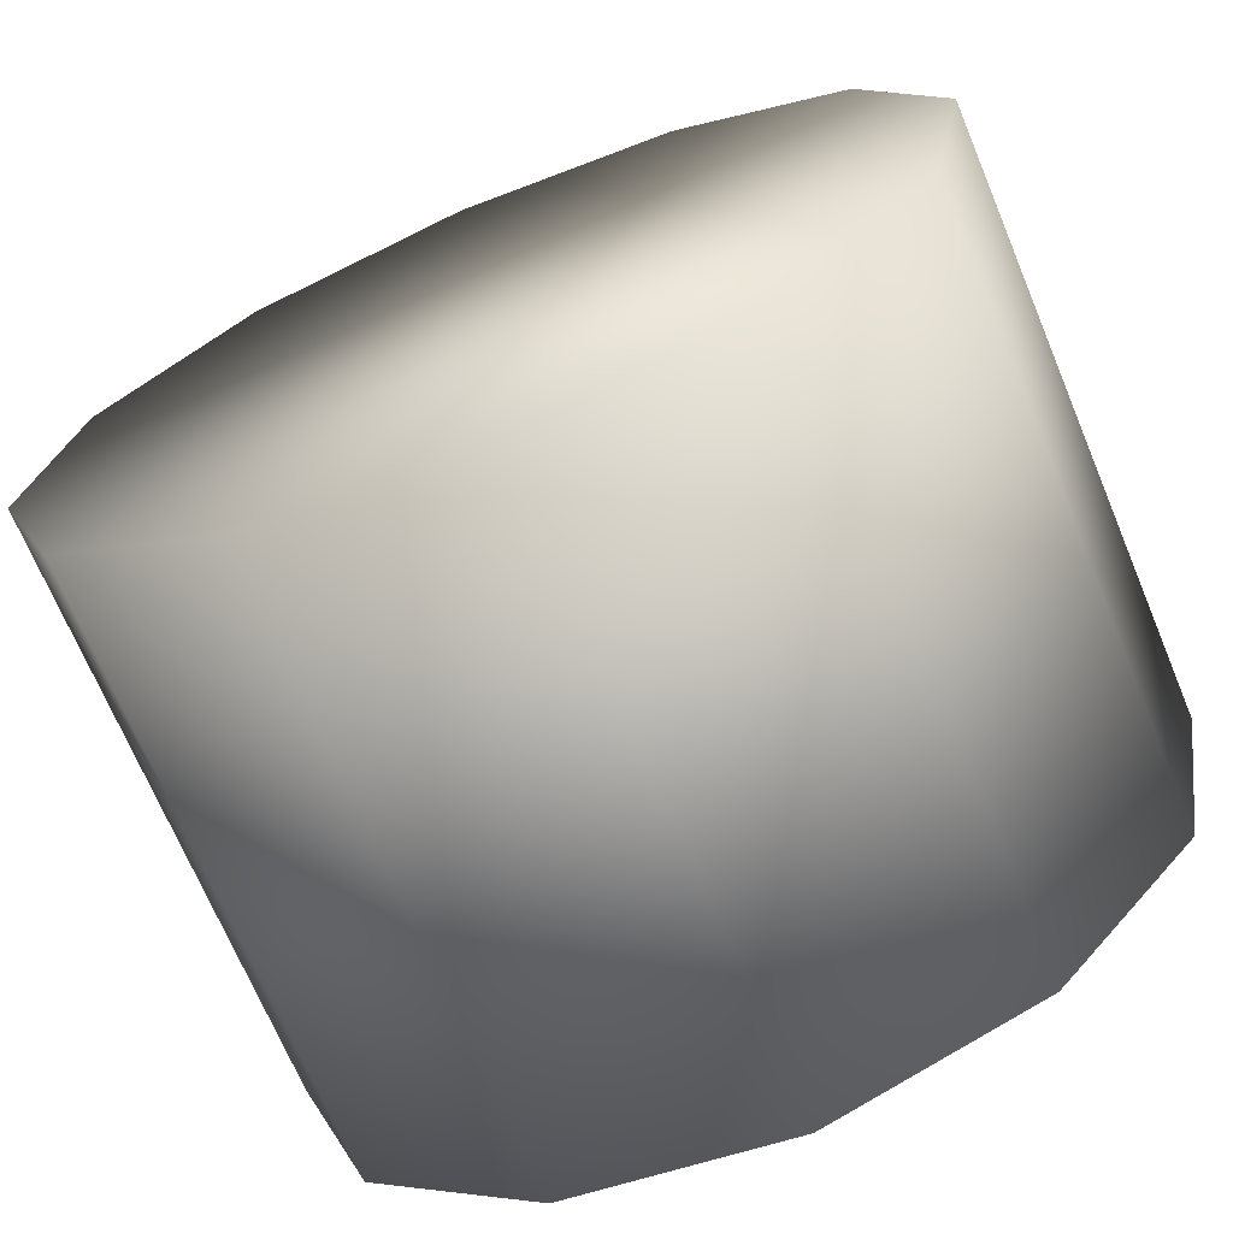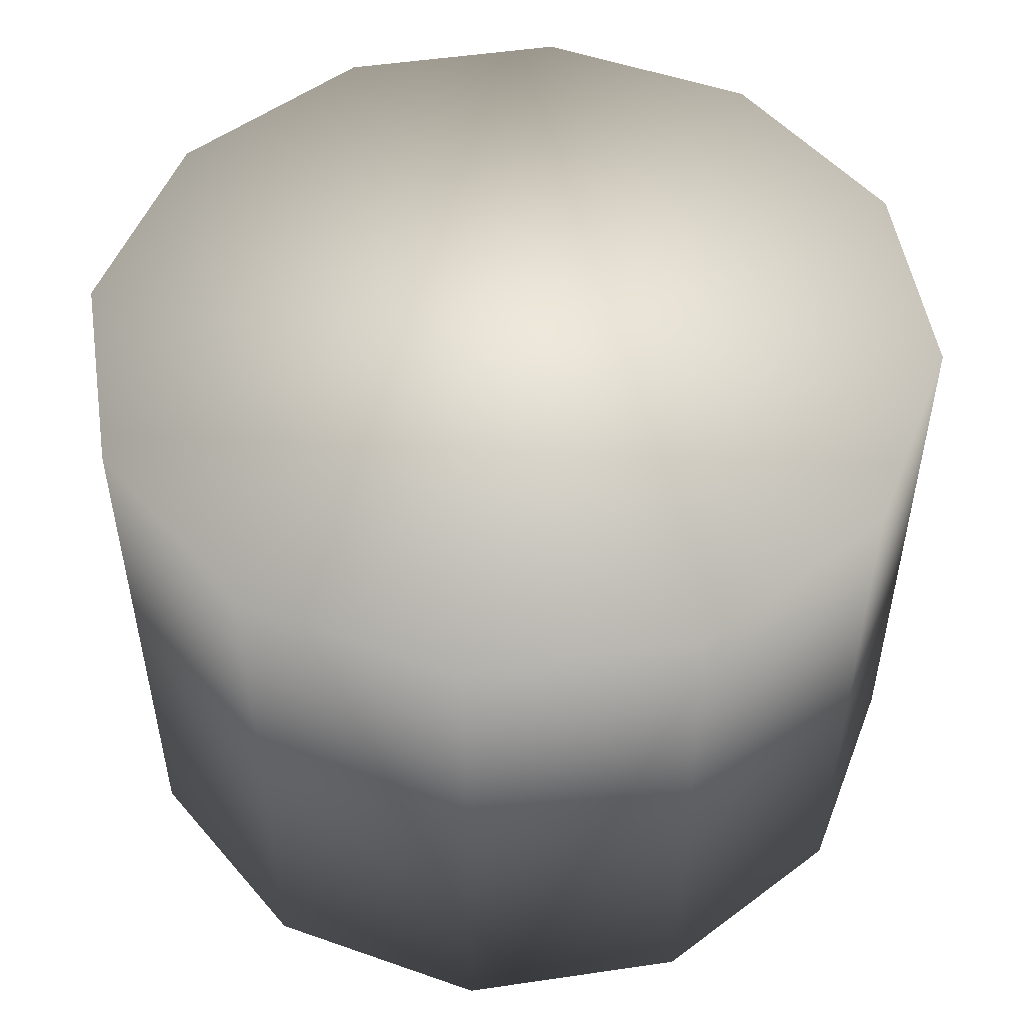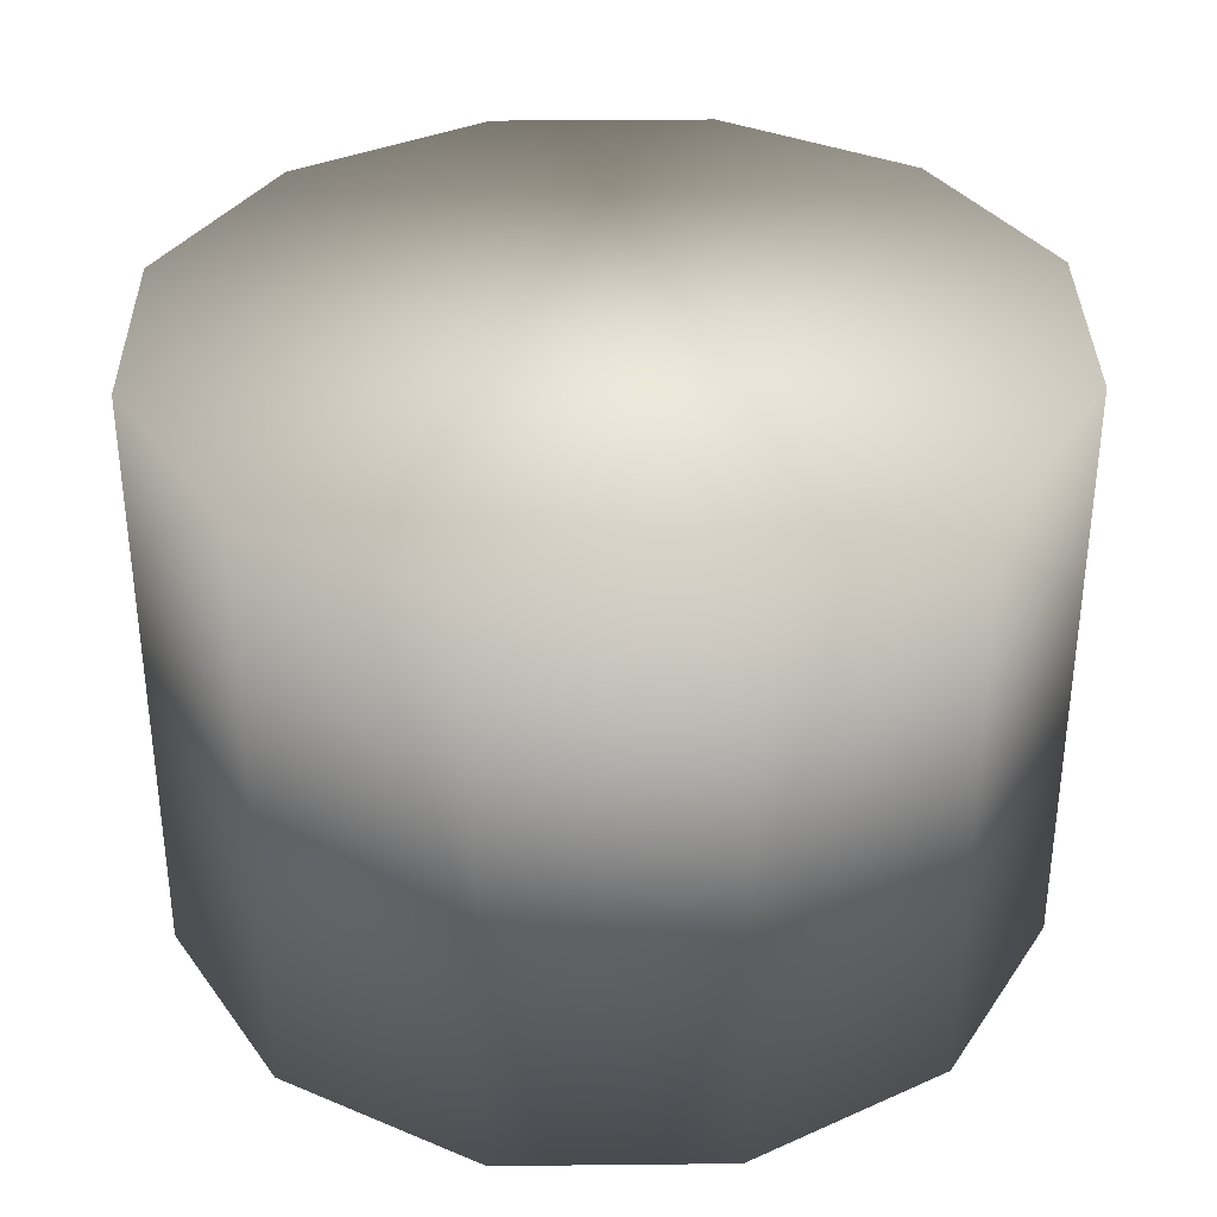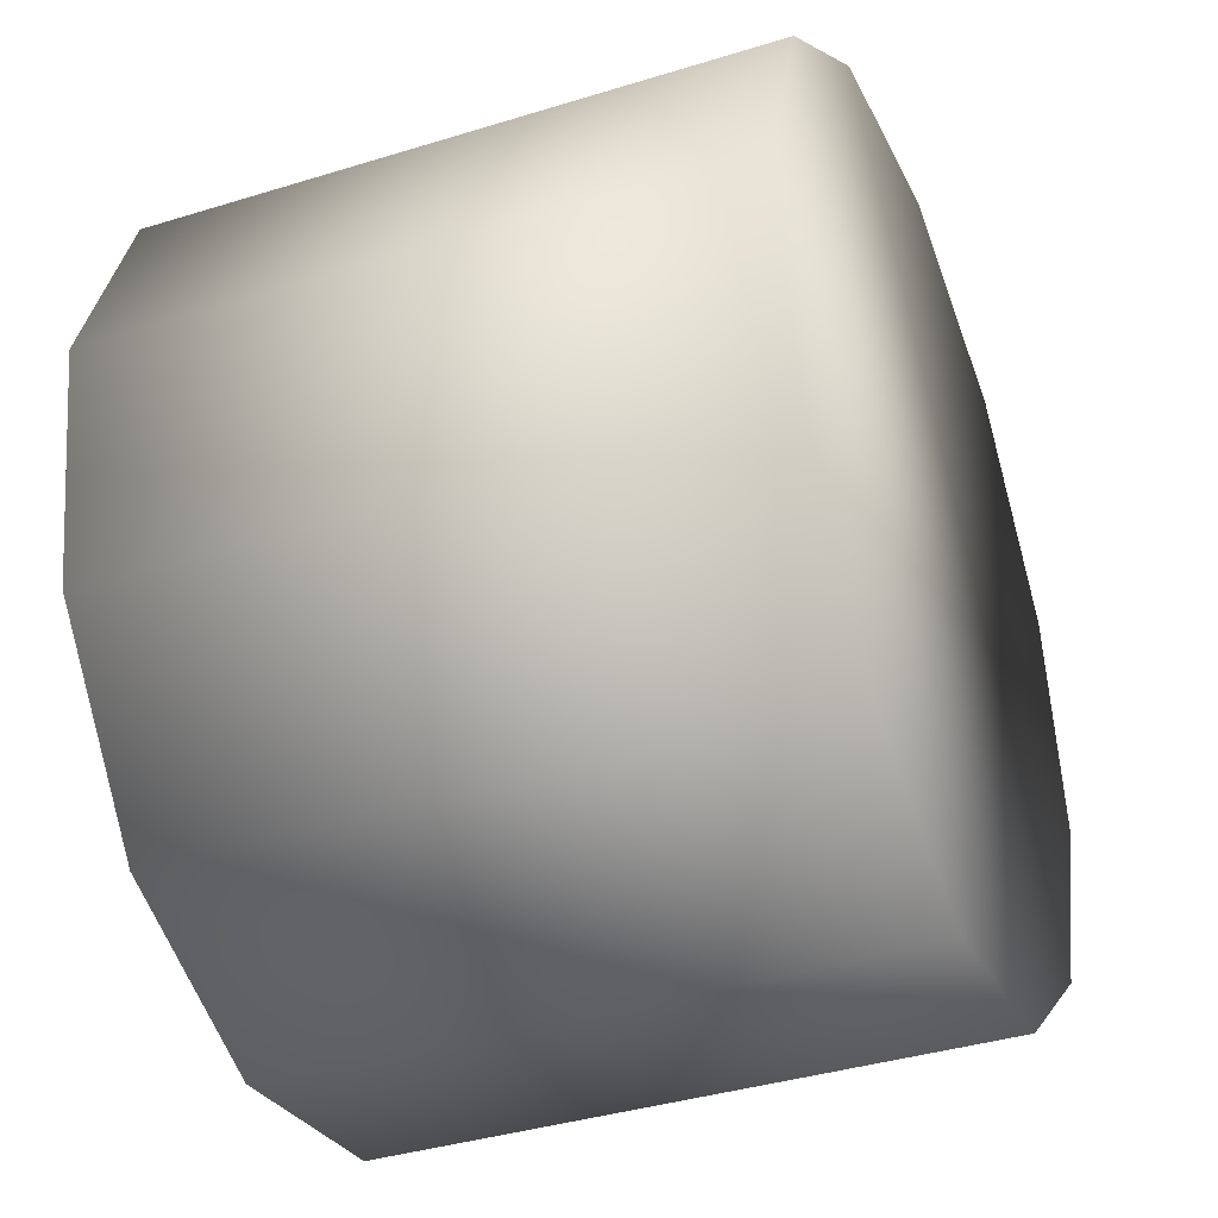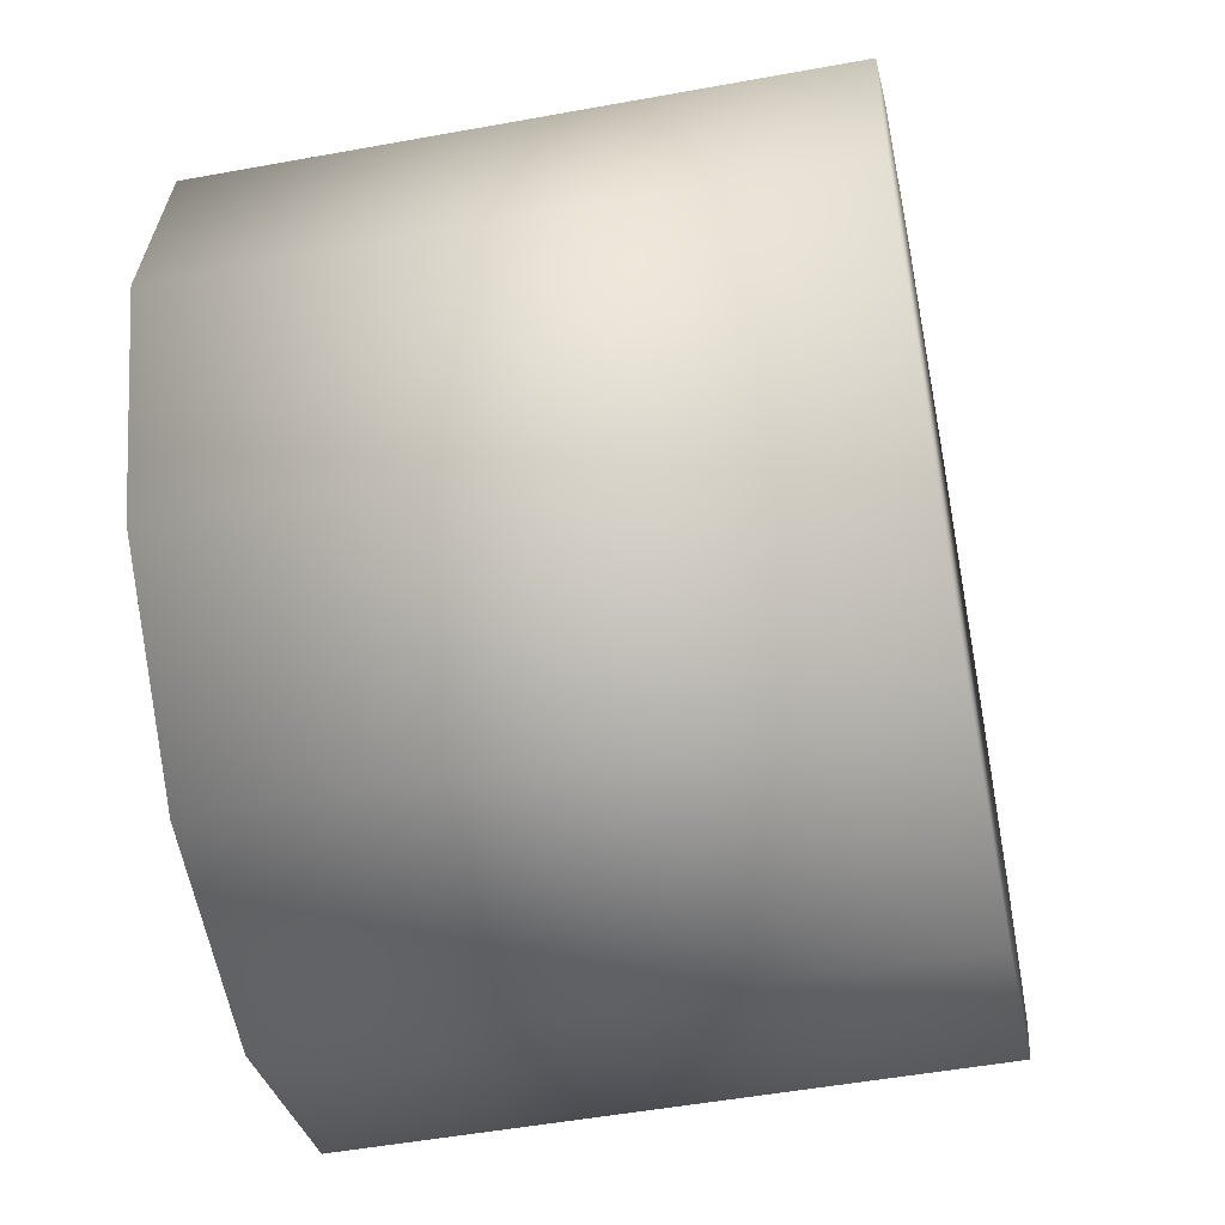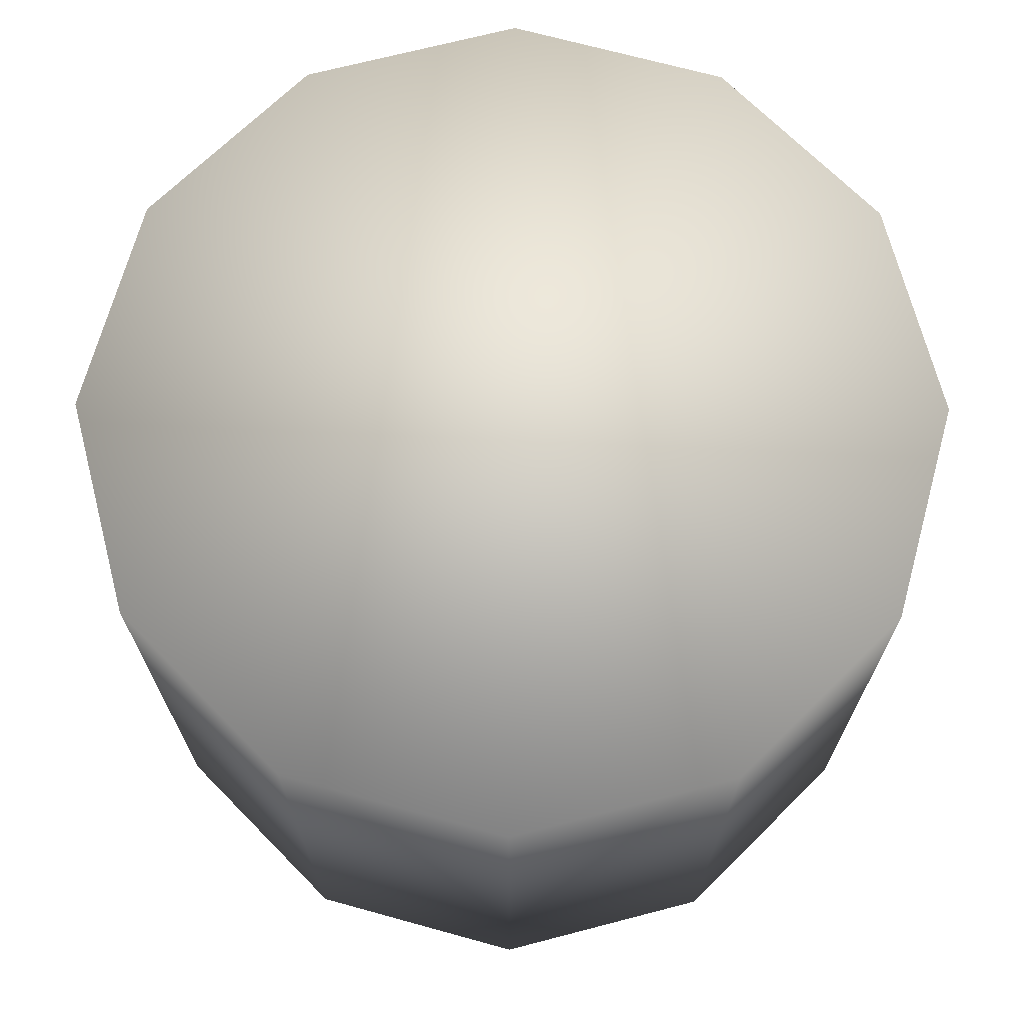
<metadata>
{"format":"obj","ext":"obj","renderer":"f3d","projection":"perspective","resolution":1024,"background":"white","views":[{"elev":-69.9,"azim":-157.3,"up":"+Y"},{"elev":51.0,"azim":90.9,"up":"+Z"},{"elev":34.9,"azim":9.2,"up":"+Z"},{"elev":-38.3,"azim":-68.6,"up":"+Y"},{"elev":-50.7,"azim":101.3,"up":"+Y"},{"elev":69.7,"azim":175.4,"up":"+Z"}]}
</metadata>
<code>
v  6.52 -4.566 -0
v  3.364 -7.214 -0
v  -0.6937 -7.929 -0
v  -4.566 -6.52 -0
v  -7.214 -3.364 -0
v  -7.929 0.6937 0
v  -6.52 4.566 0
v  -3.364 7.214 0
v  0.6937 7.929 0
v  4.566 6.52 0
v  7.214 3.364 0
v  7.929 -0.6937 0
v  7.214 3.364 11.06
v  7.929 -0.6937 11.06
v  4.566 6.52 11.06
v  0.6937 7.929 11.06
v  -3.364 7.214 11.06
v  -6.52 4.566 11.06
v  -7.929 0.6937 11.06
v  -7.214 -3.364 11.06
v  -4.566 -6.52 11.06
v  -0.6937 -7.929 11.06
v  3.364 -7.214 11.06
v  6.52 -4.566 11.06
o Lata
g Lata
f 1 2 3 4 5 6 7 8 9 10 11 12
f 12 11 13 14
f 11 10 15 13
f 10 9 16 15
f 9 8 17 16
f 8 7 18 17
f 7 6 19 18
f 6 5 20 19
f 5 4 21 20
f 4 3 22 21
f 3 2 23 22
f 2 1 24 23
f 1 12 14 24
f 24 14 13 15 16 17 18 19 20 21 22 23

</code>
